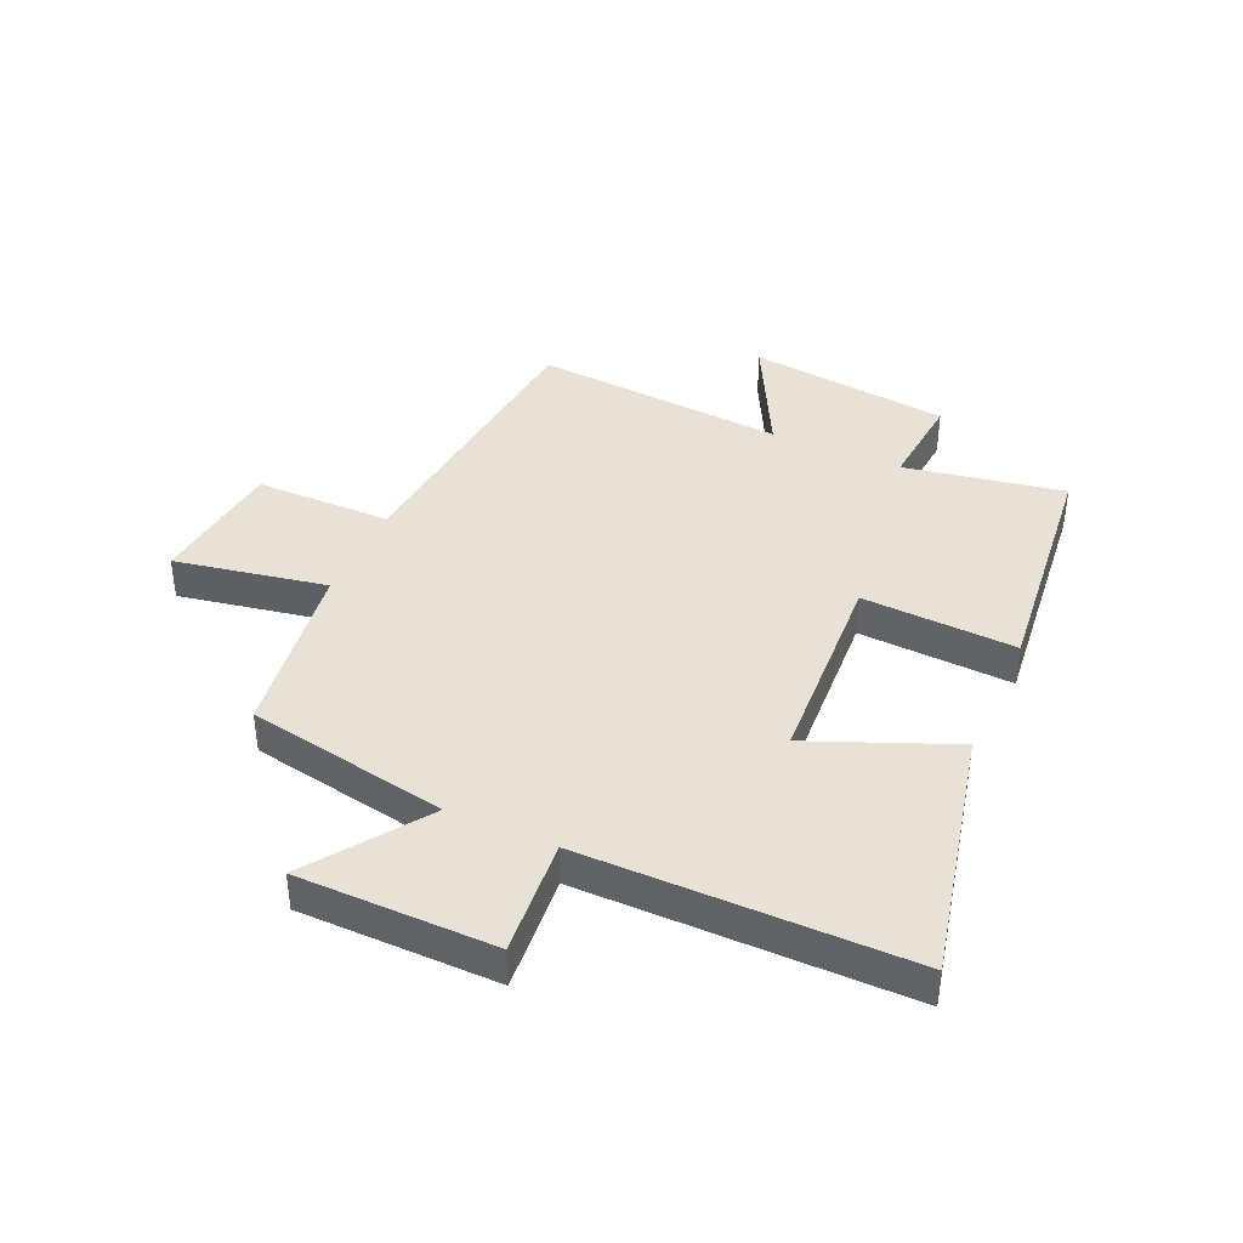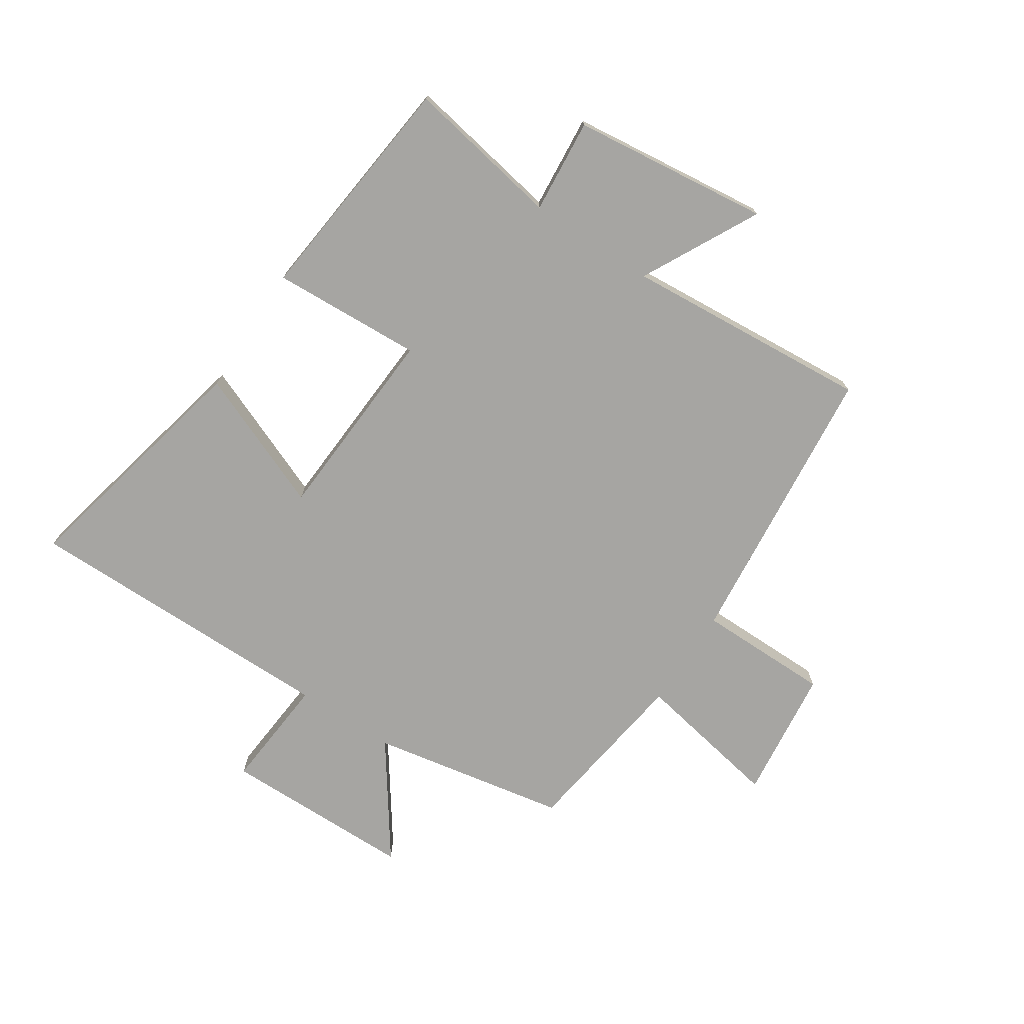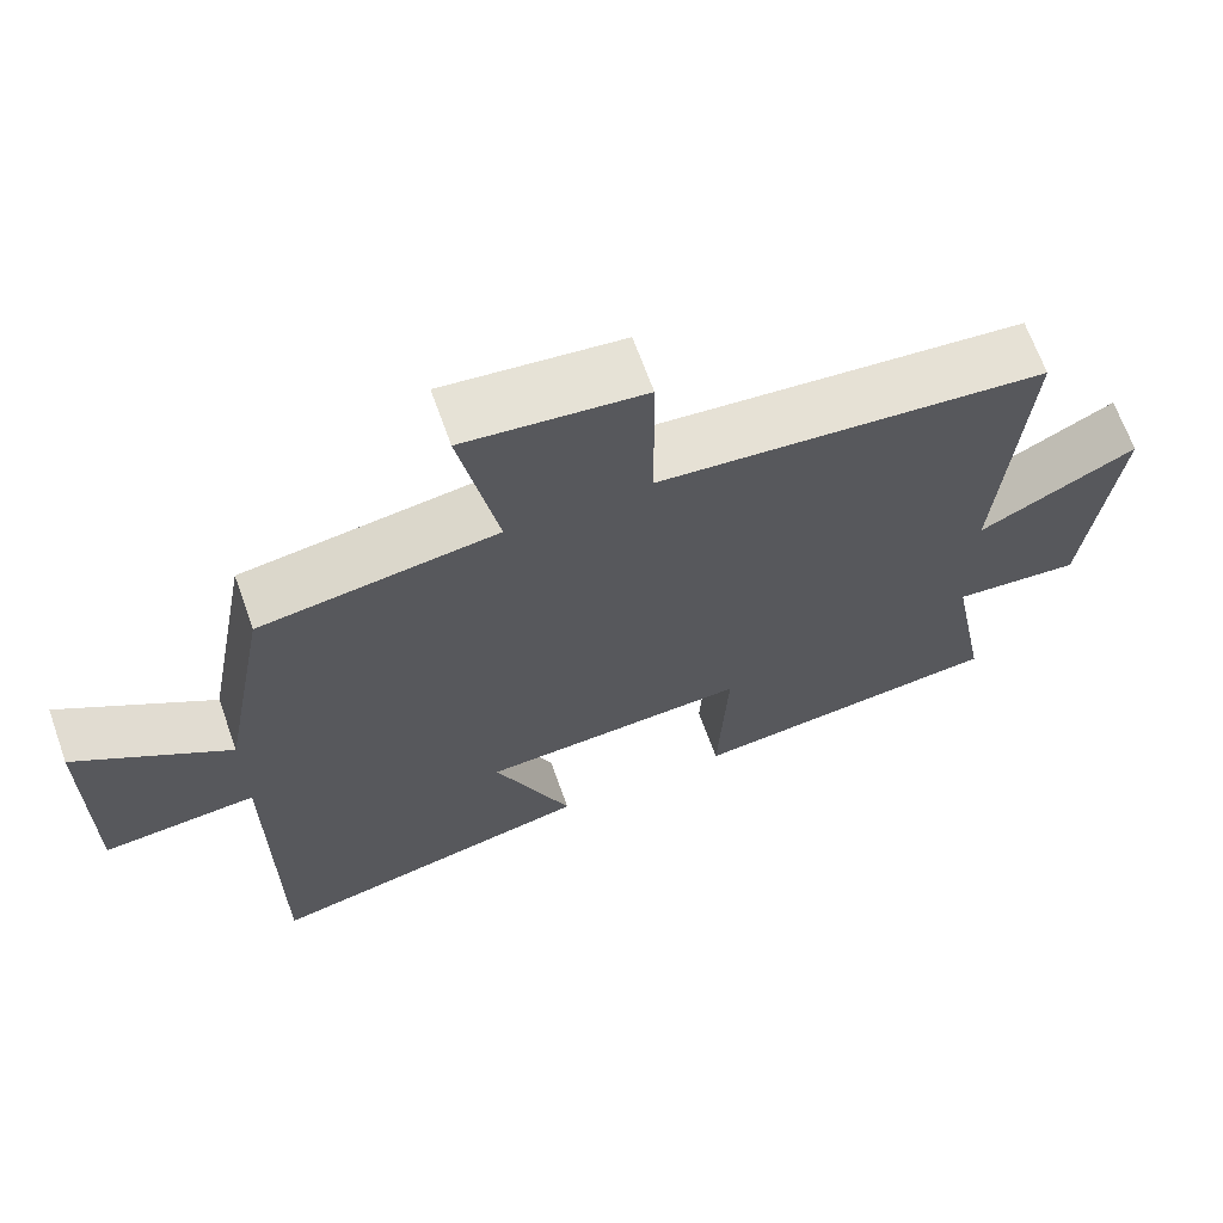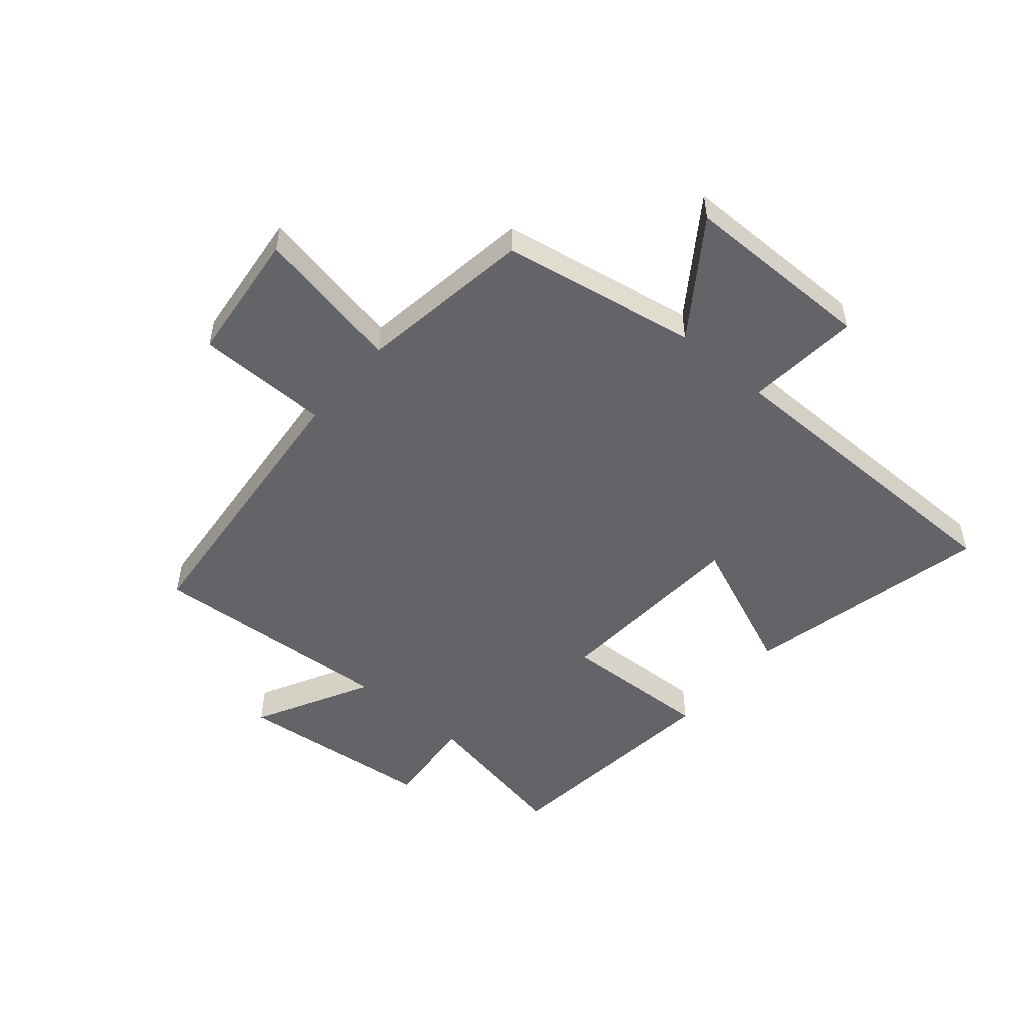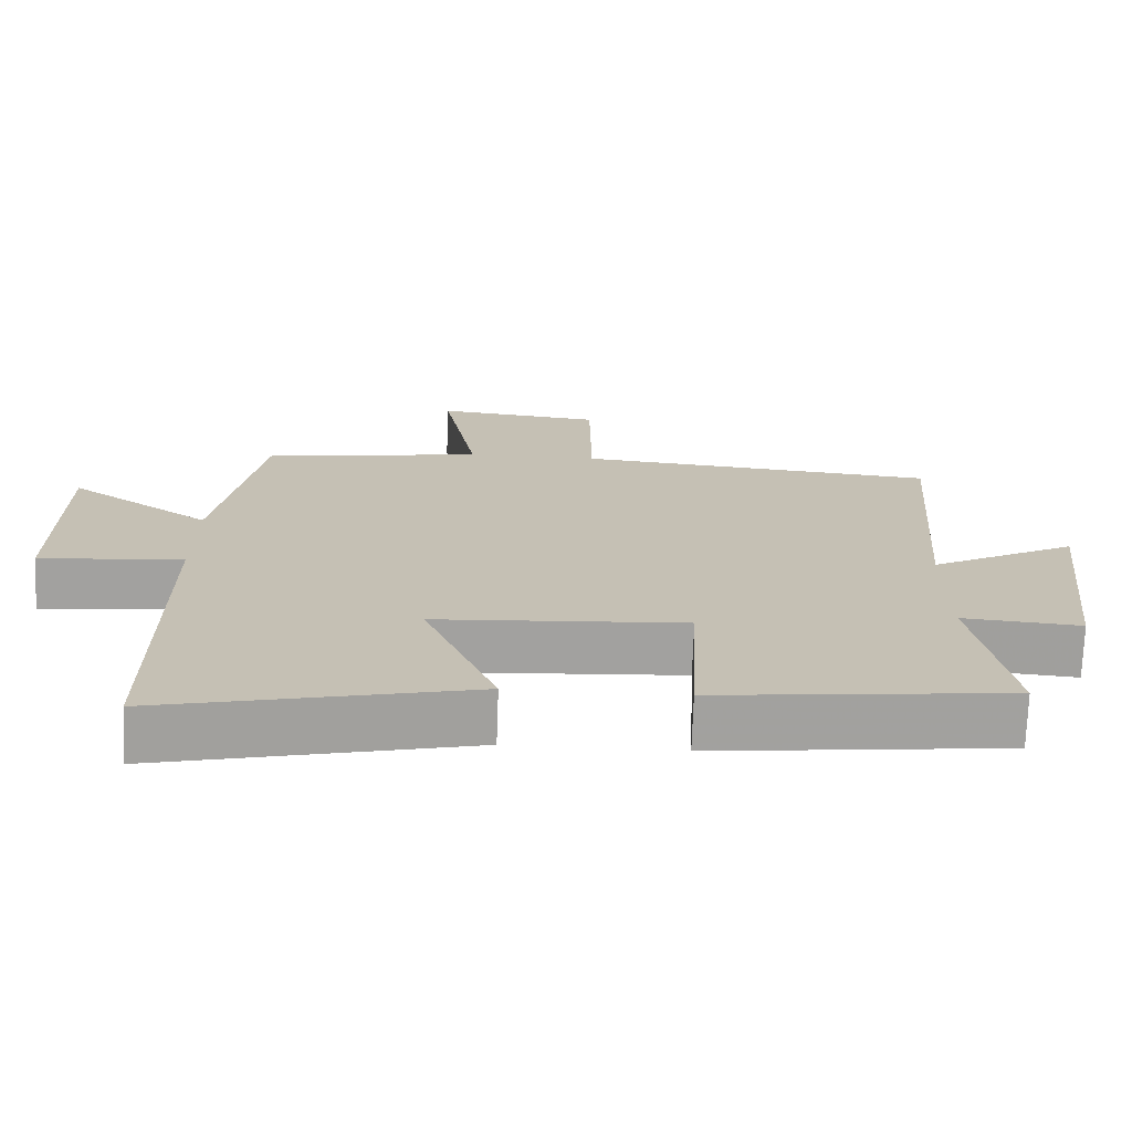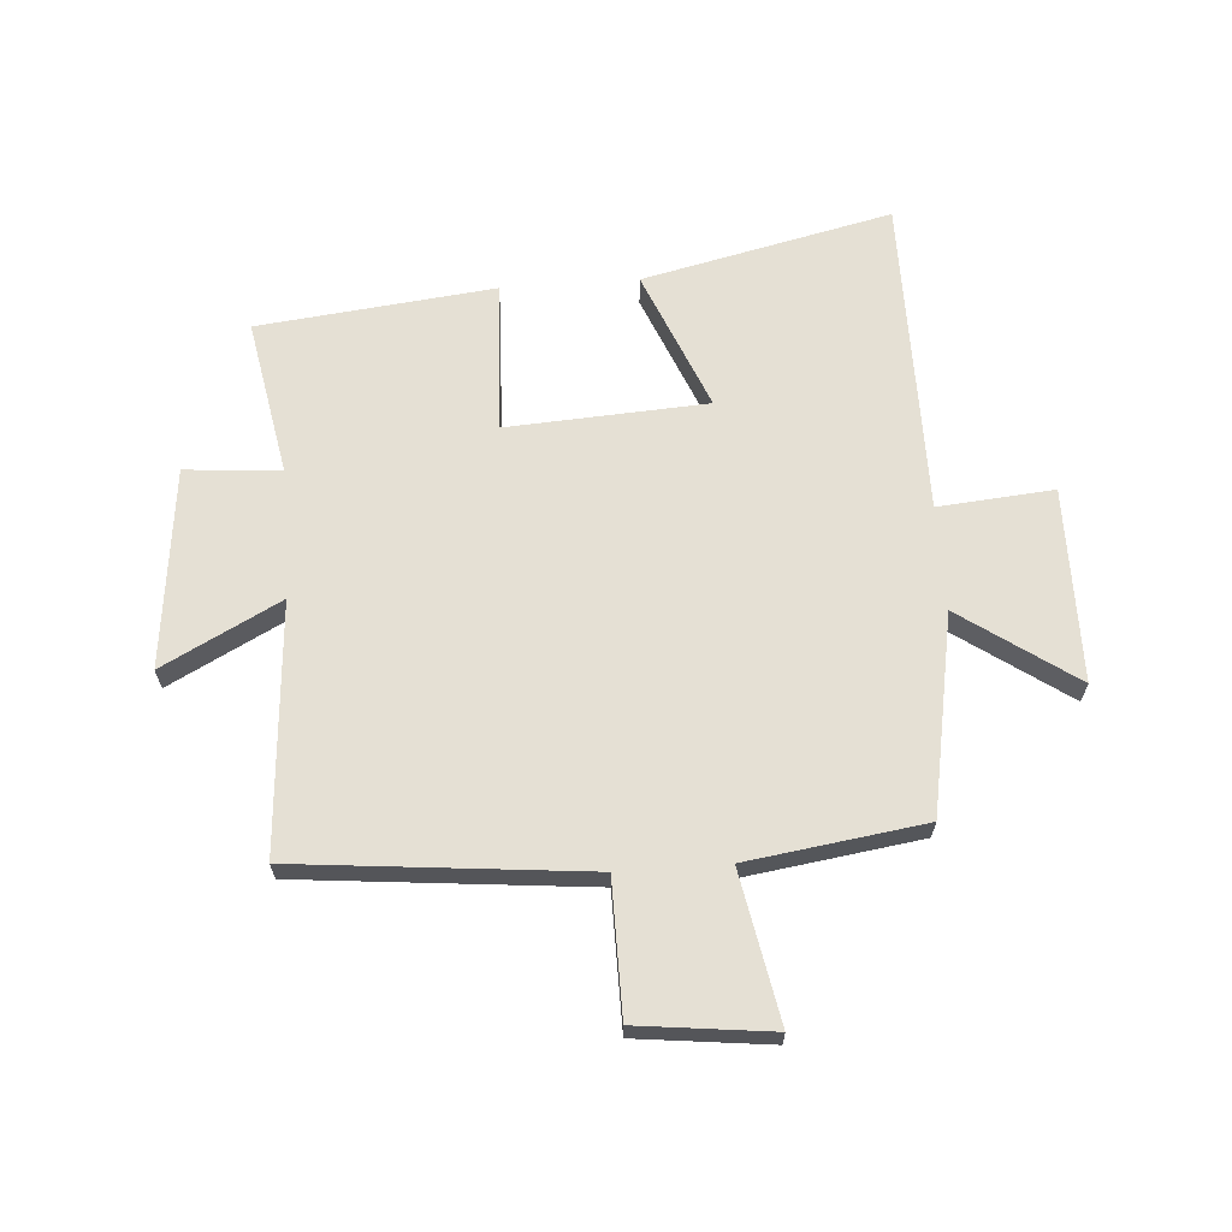
<metadata>
{"format":"obj","ext":"obj","renderer":"f3d","projection":"perspective","resolution":1024,"background":"white","views":[{"elev":40.2,"azim":114.2,"up":"+Y"},{"elev":-73.6,"azim":-123.2,"up":"+Y"},{"elev":67.1,"azim":160.3,"up":"+Z"},{"elev":-51.2,"azim":49.4,"up":"+Y"},{"elev":-72.0,"azim":178.0,"up":"+Z"},{"elev":65.2,"azim":-4.1,"up":"+Y"}]}
</metadata>
<code>
v -0.549 0.07 -0.456
v -0.5 0.07 -0.19
v -0.661 0.07 -0.204
v -0.699 0.07 0.134
v -0.5 0.07 0.03
v -0.531 0.07 0.452
v -0.04 0.07 0.5
v -0.038 0.07 0.727
v 0.188 0.07 0.753
v 0.14 0.07 0.5
v 0.439 0.07 0.457
v 0.5 0.07 0.121
v 0.693 0.07 0.256
v 0.695 0.07 -0.072
v 0.5 0.07 -0.055
v 0.499 0.07 -0.596
v 0.078 0.07 -0.5
v 0.176 0.07 -0.263
v -0.162 0.07 -0.243
v -0.15 0.07 -0.5
v -0.549 0 -0.456
v -0.5 0 -0.19
v -0.661 0 -0.204
v -0.699 0 0.134
v -0.5 0 0.03
v -0.531 0 0.452
v -0.04 0 0.5
v -0.038 0 0.727
v 0.188 0 0.753
v 0.14 0 0.5
v 0.439 0 0.457
v 0.5 0 0.121
v 0.693 0 0.256
v 0.695 0 -0.072
v 0.5 0 -0.055
v 0.499 0 -0.596
v 0.078 0 -0.5
v 0.176 0 -0.263
v -0.162 0 -0.243
v -0.15 0 -0.5
f 19 20 1 2
f 18 19 2
f 15 16 17 18
f 15 18 2
f 12 13 14 15
f 10 11 12 15
f 10 15 2 3
f 7 8 9 10
f 5 6 7 10
f 5 10 3
f 3 4 5
f 22 21 40 39
f 22 39 38
f 38 37 36 35
f 22 38 35
f 35 34 33 32
f 35 32 31 30
f 23 22 35 30
f 30 29 28 27
f 30 27 26 25
f 23 30 25
f 25 24 23
f 1 21 22 2
f 2 22 23 3
f 3 23 24 4
f 4 24 25 5
f 5 25 26 6
f 6 26 27 7
f 7 27 28 8
f 8 28 29 9
f 9 29 30 10
f 10 30 31 11
f 11 31 32 12
f 12 32 33 13
f 13 33 34 14
f 14 34 35 15
f 15 35 36 16
f 16 36 37 17
f 17 37 38 18
f 18 38 39 19
f 19 39 40 20
f 20 40 21 1

</code>
